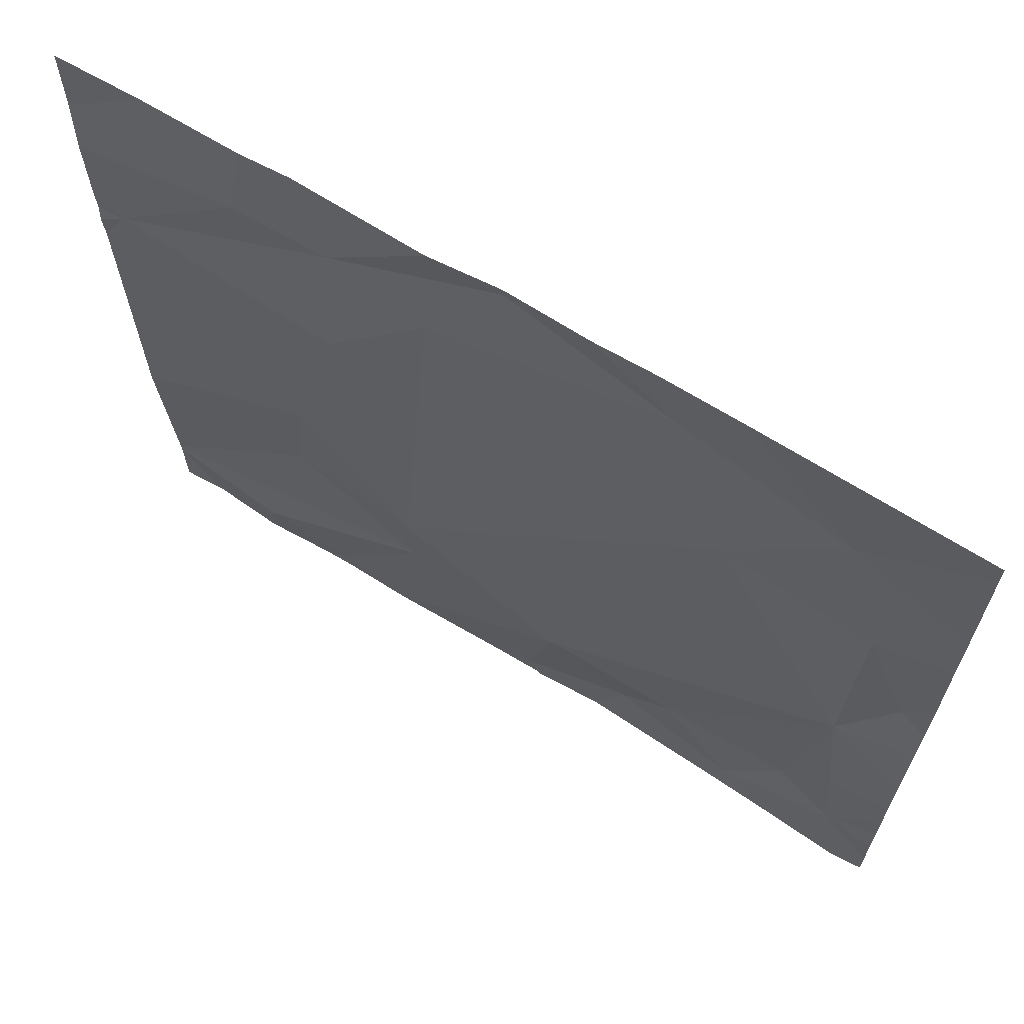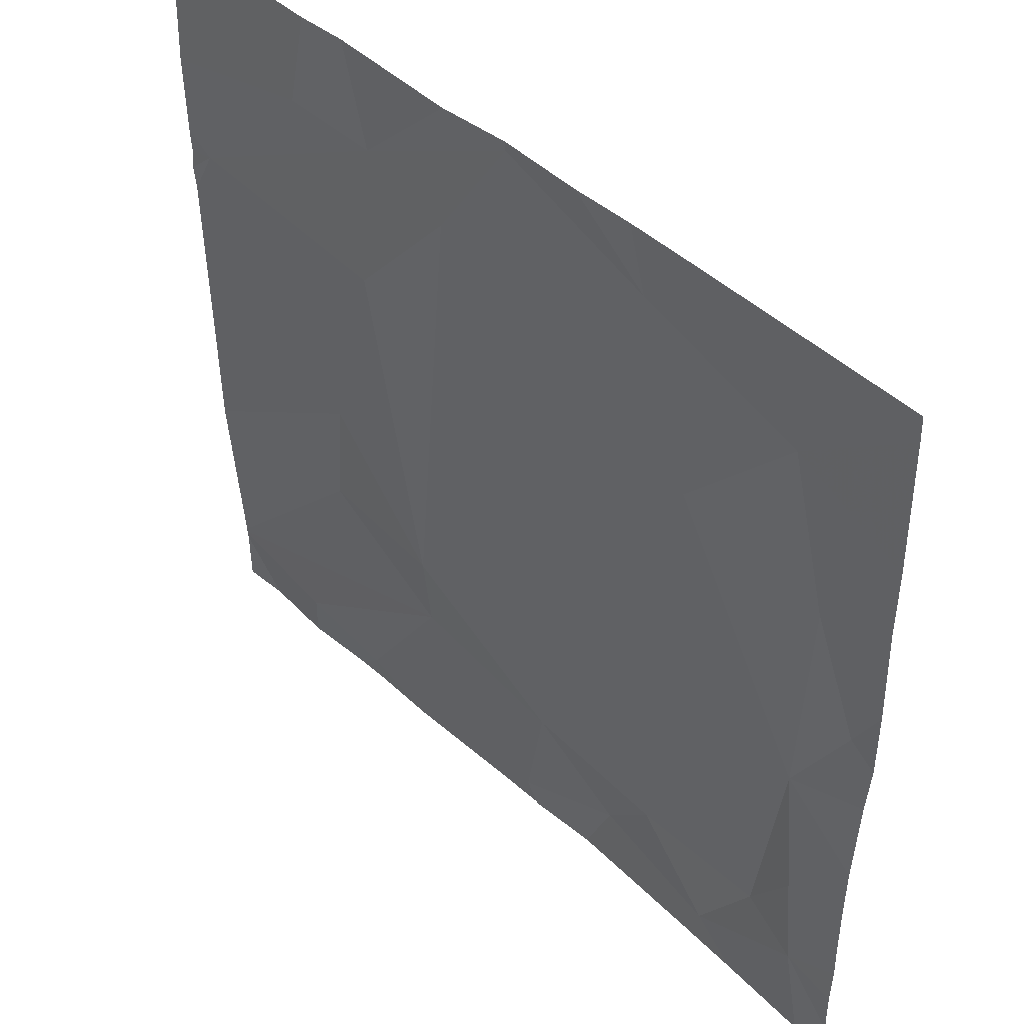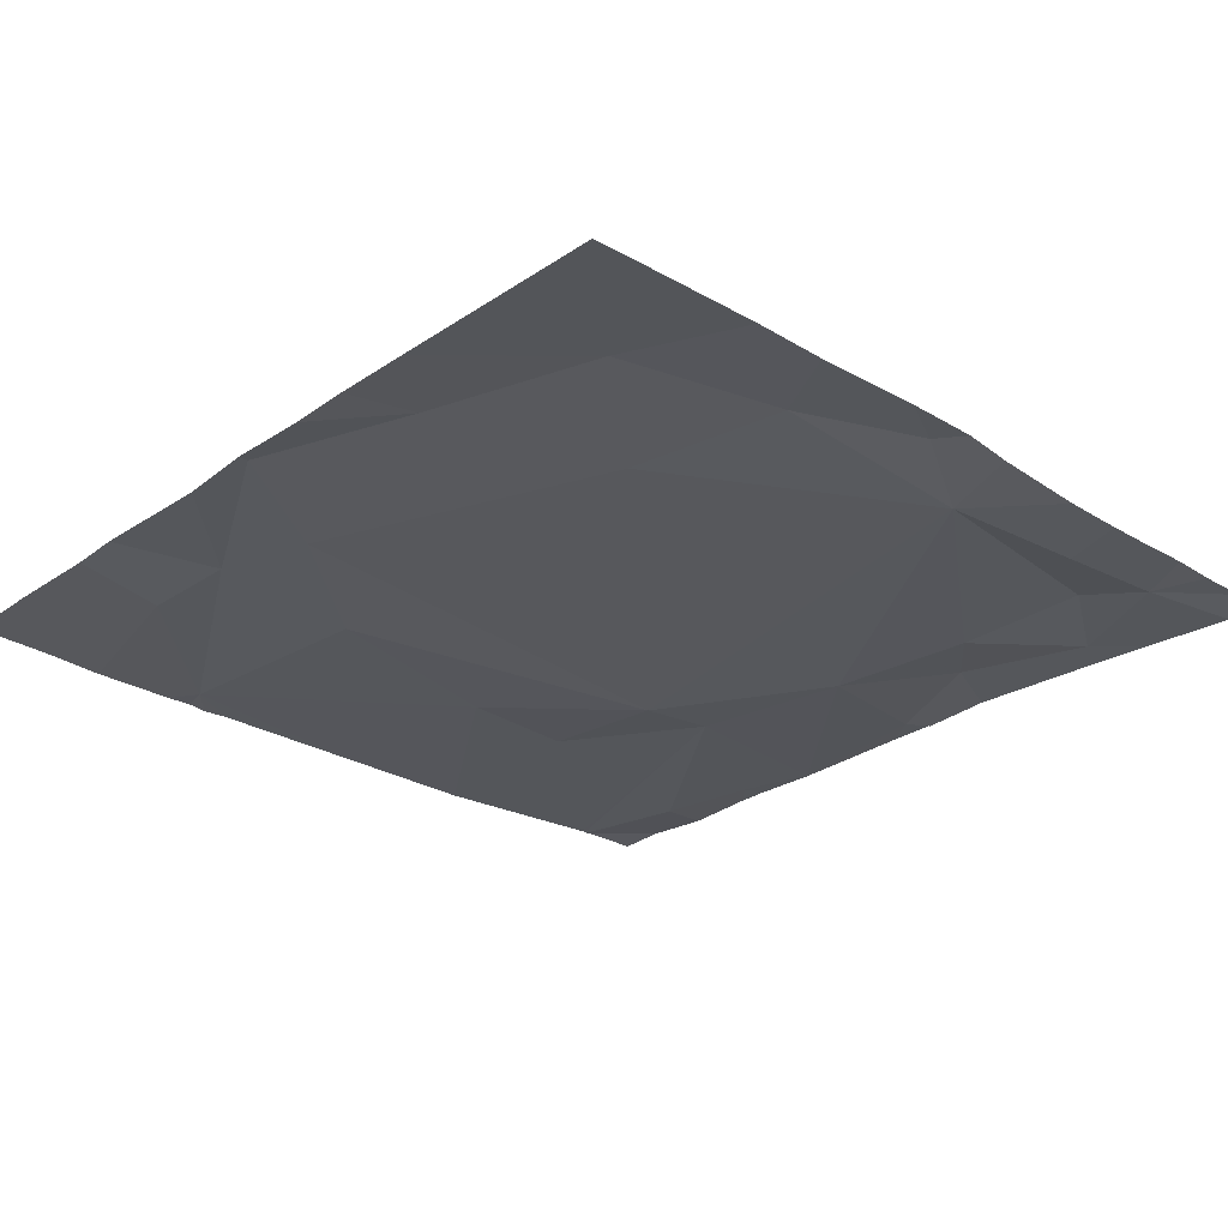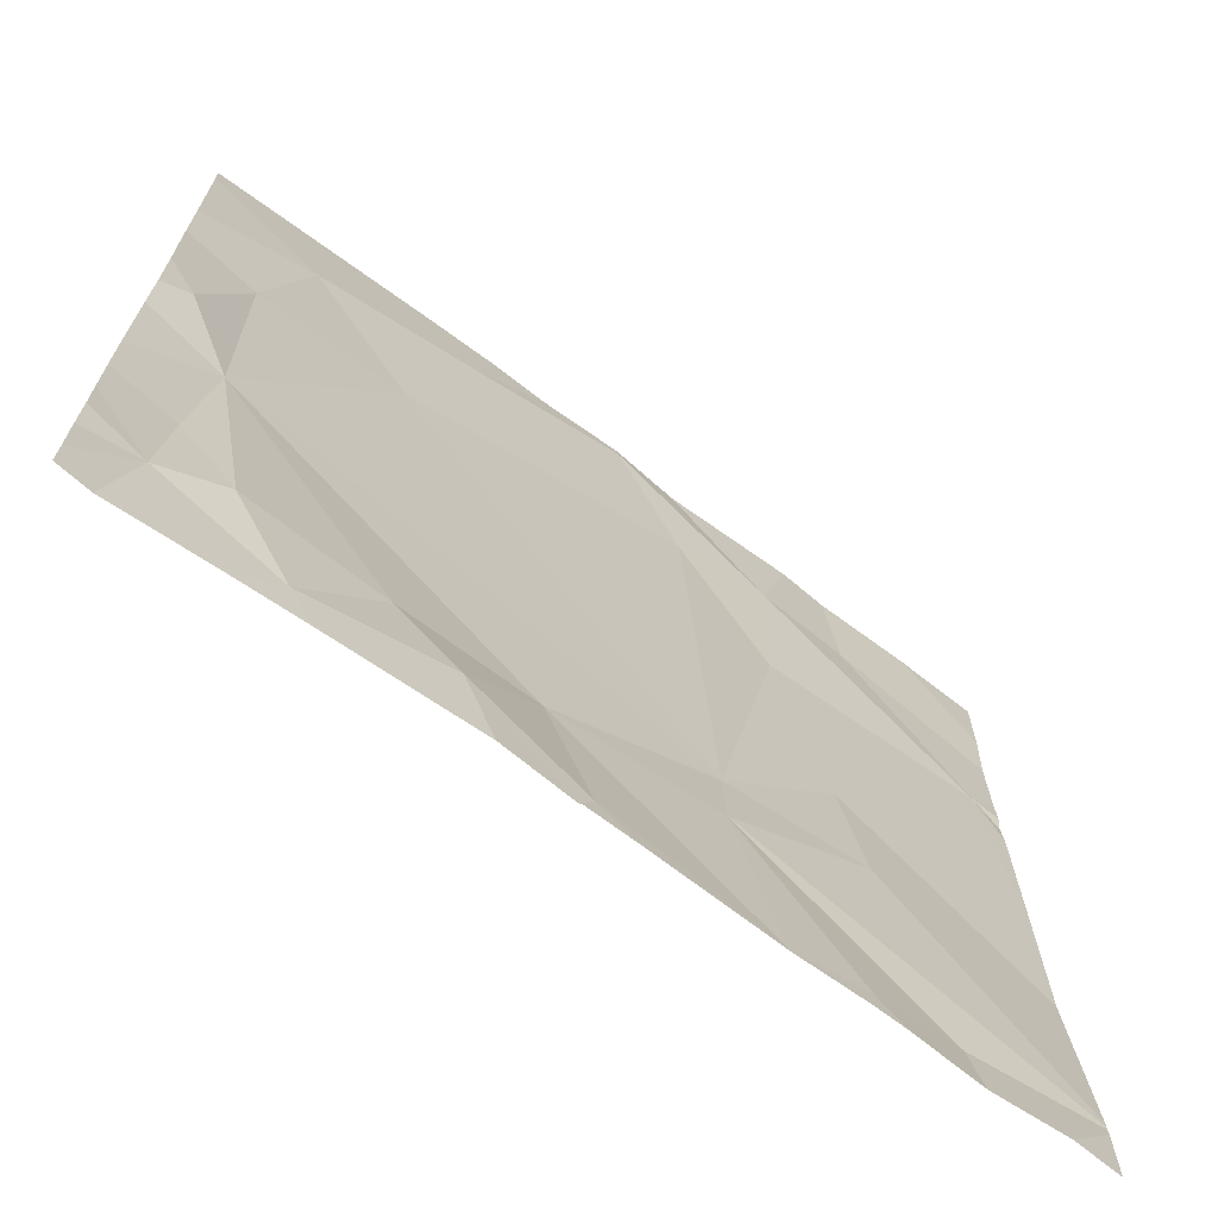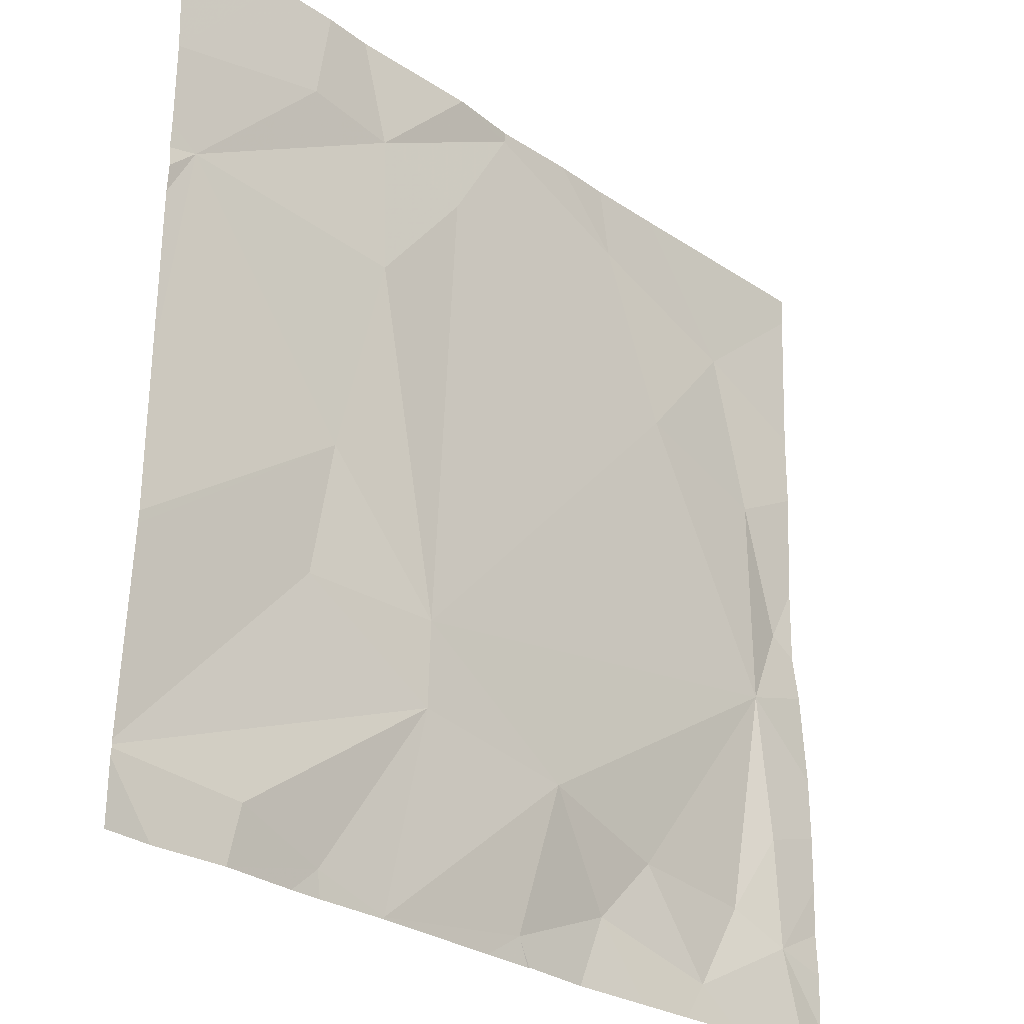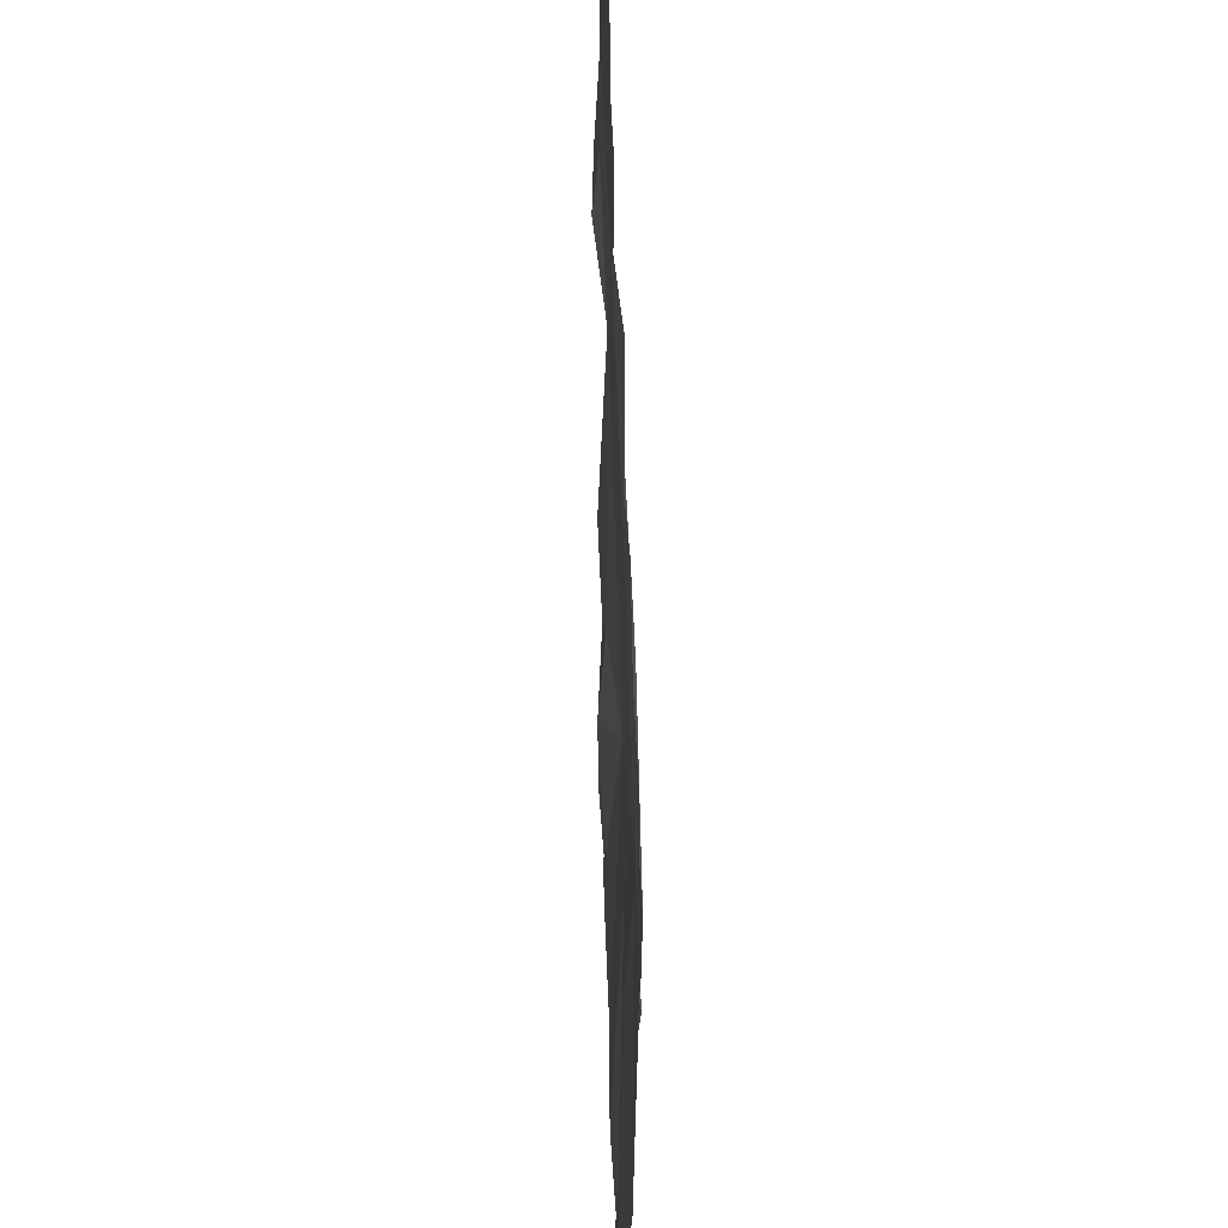
<metadata>
{"format":"obj","ext":"obj","renderer":"f3d","projection":"perspective","resolution":1024,"background":"white","views":[{"elev":67.1,"azim":-148.4,"up":"+Y"},{"elev":46.7,"azim":-134.3,"up":"+Y"},{"elev":-27.2,"azim":-133.5,"up":"+Z"},{"elev":-69.7,"azim":-36.7,"up":"+Y"},{"elev":-28.1,"azim":134.1,"up":"+Y"},{"elev":55.5,"azim":89.0,"up":"+Y"}]}
</metadata>
<code>
v -123.1 243.7 483.2
v -122.9 241.9 483.2
v -123.3 243.7 483.2
v -122.3 243.7 483.2
v -121.9 242 483.2
v -122.8 243.7 483.2
v -122.7 243.7 483.2
v -122.5 241.8 483.2
v -121.9 243.3 483.2
v -121.9 242 483.2
v -122.9 241.8 483.2
v -121.9 243.2 483.2
v -122.2 243.5 483.2
v -122.1 243.7 483.2
v -122.5 241.8 483.2
v -123.4 241.9 483.2
v -123.7 242 483.2
v -123.4 241.8 483.2
v -122.1 241.8 483.2
v -122.6 242.4 483.2
v -122.4 243.2 483.2
v -122.3 242.7 483.2
v -123.5 242.1 483.2
v -123.2 242.1 483.2
v -123.6 243.1 483.2
v -123.5 243.5 483.2
v -122.6 242.3 483.2
v -123 242.2 483.2
v -122.8 241.8 483.2
v -122.2 242 483.2
v -123.3 243.2 483.2
v -122.7 243.5 483.2
v -123.1 242 483.2
v -122.4 243.5 483.2
v -123.6 242.6 483.2
v -123.7 242.8 483.2
v -121.9 243.2 483.2
v -121.9 242 483.2
v -121.9 243.2 483.2
v -123.7 241.8 483.2
v -122.3 242.4 483.2
v -121.9 243.4 483.2
v -123.5 241.8 483.2
v -122.4 241.9 483.2
v -123.7 242.3 483.2
v -122.8 243.7 483.2
v -123.2 243.6 483.2
v -122.9 241.8 483.2
v -123.8 241.9 483.2
v -123 243.7 483.2
v -123.8 243.3 483.2
v -123.8 243.2 483.2
v -123.8 242.9 483.2
v -123.8 242.1 483.2
v -123.8 242.2 483.2
v -123.8 242.8 483.2
v -123.8 242 483.2
v -123.8 242.7 483.2
v -123.8 242.5 483.2
v -123.8 242.3 483.2
v -123.8 243.7 483.2
v -121.9 242.4 483.2
v -121.9 242.7 483.2
v -121.9 243.1 483.2
v -121.9 242.4 483.2
v -122.4 243.7 483.2
v -121.9 242 483.2
v -121.9 243.6 483.2
v -123.2 241.8 483.2
v -122.3 241.8 483.2
v -122.4 241.8 483.2
v -123.1 241.8 483.2
v -123.8 241.8 483.2
v -123.8 241.8 483.2
v -122 241.8 483.2
v -121.9 241.8 483.2
v -123.7 243.7 483.2
v -123.8 243.7 483.2
v -122.1 243.7 483.2
v -121.9 243.7 483.2
f 79 68 80
f 13 12 9
f 15 2 29
f 16 17 40
f 70 44 71
f 21 20 22
f 78 61 77
f 23 16 24
f 40 49 73
f 25 26 51
f 28 27 20
f 38 30 19
f 31 20 32
f 33 16 18
f 28 33 2
f 34 21 12
f 26 25 31
f 35 24 28
f 21 32 20
f 36 25 52
f 77 61 3
f 25 36 35
f 15 27 28
f 64 12 63
f 63 12 22
f 19 44 70
f 35 45 23
f 69 33 18
f 19 30 44
f 63 22 65
f 23 24 35
f 14 42 68
f 20 27 41
f 41 22 20
f 16 33 24
f 16 23 17
f 23 45 17
f 2 15 28
f 3 26 1
f 11 33 72
f 44 15 8
f 62 41 5
f 15 44 27
f 31 35 20
f 35 36 56
f 12 21 22
f 44 30 27
f 31 25 35
f 35 28 20
f 5 27 67
f 55 45 60
f 27 30 10
f 45 35 59
f 28 24 33
f 22 41 62
f 32 46 47
f 18 16 43
f 50 46 6
f 32 21 34
f 4 42 14
f 5 41 27
f 31 47 26
f 12 13 34
f 46 34 7
f 47 31 32
f 66 13 4
f 26 47 1
f 32 34 46
f 49 17 57
f 4 13 42
f 43 16 40
f 51 26 61
f 52 25 51
f 10 30 38
f 53 36 52
f 54 17 55
f 40 17 49
f 39 12 64
f 55 17 45
f 56 36 53
f 1 47 50
f 57 17 54
f 37 12 39
f 6 46 7
f 58 35 56
f 59 35 58
f 8 15 29
f 42 13 9
f 60 45 59
f 9 12 37
f 61 26 3
f 29 2 48
f 11 2 33
f 65 22 62
f 50 47 46
f 67 27 10
f 48 2 11
f 14 68 79
f 71 44 8
f 72 33 69
f 7 34 66
f 73 49 74
f 66 34 13
f 75 38 19
f 76 38 75

</code>
